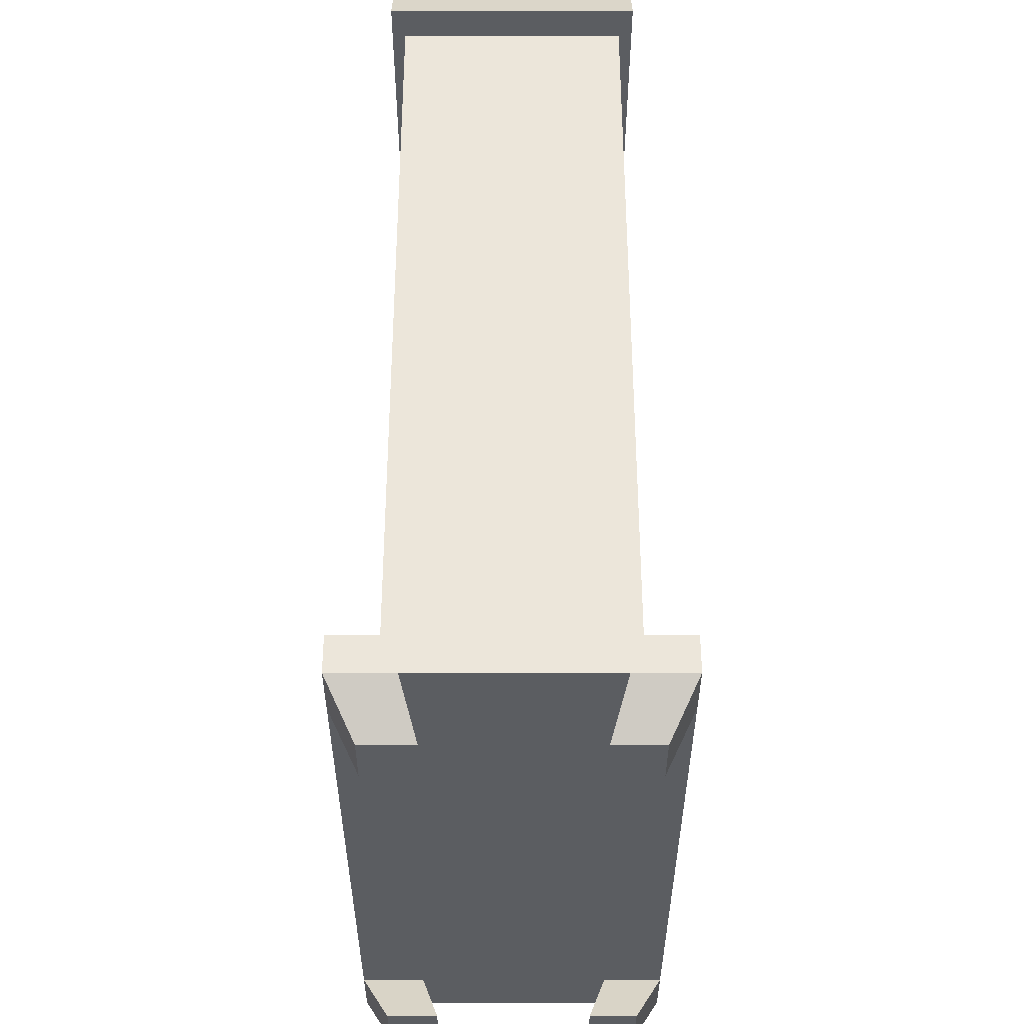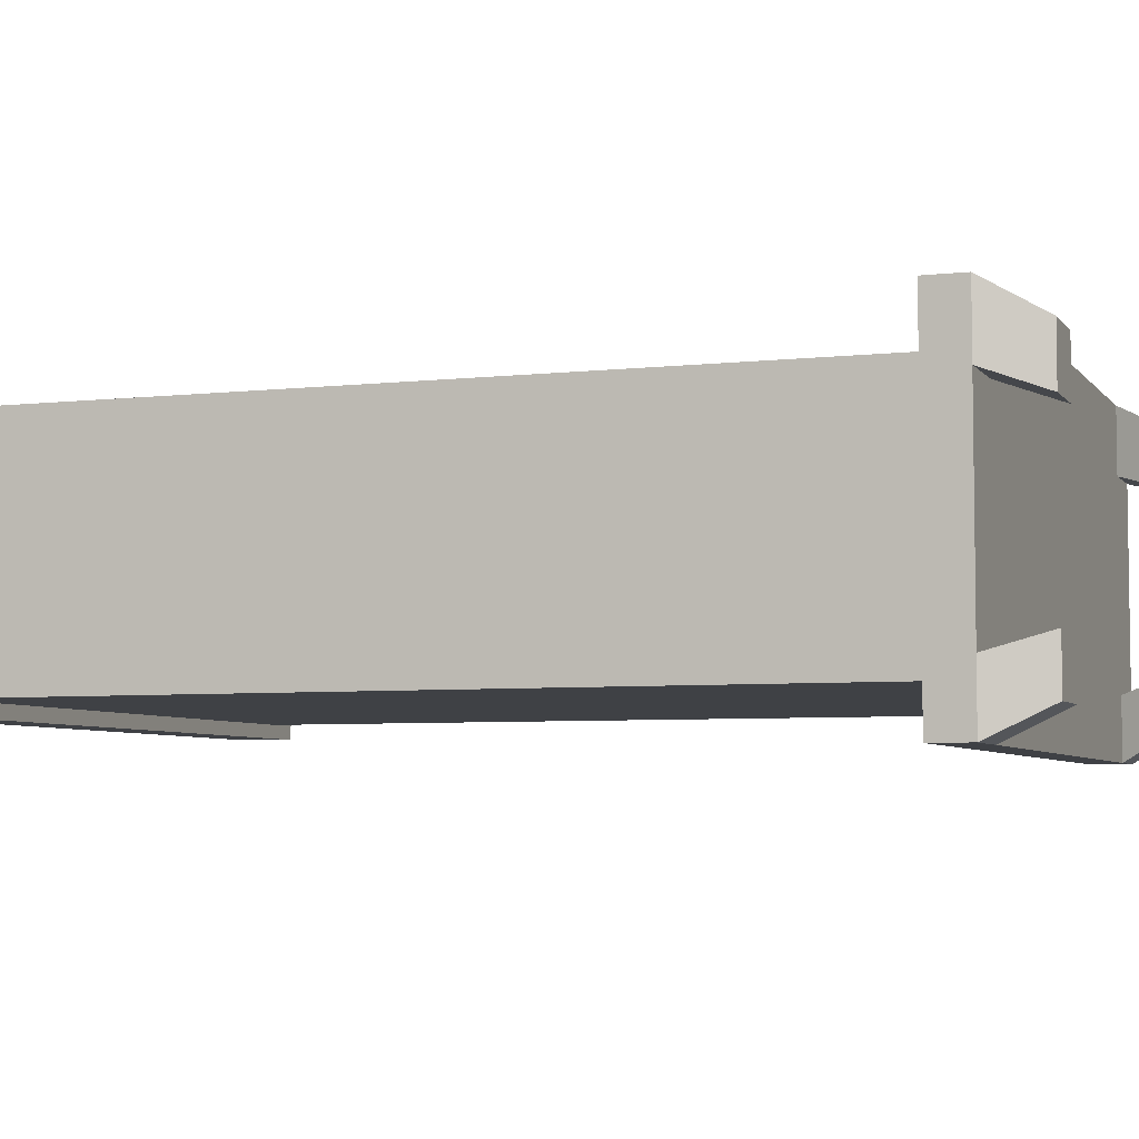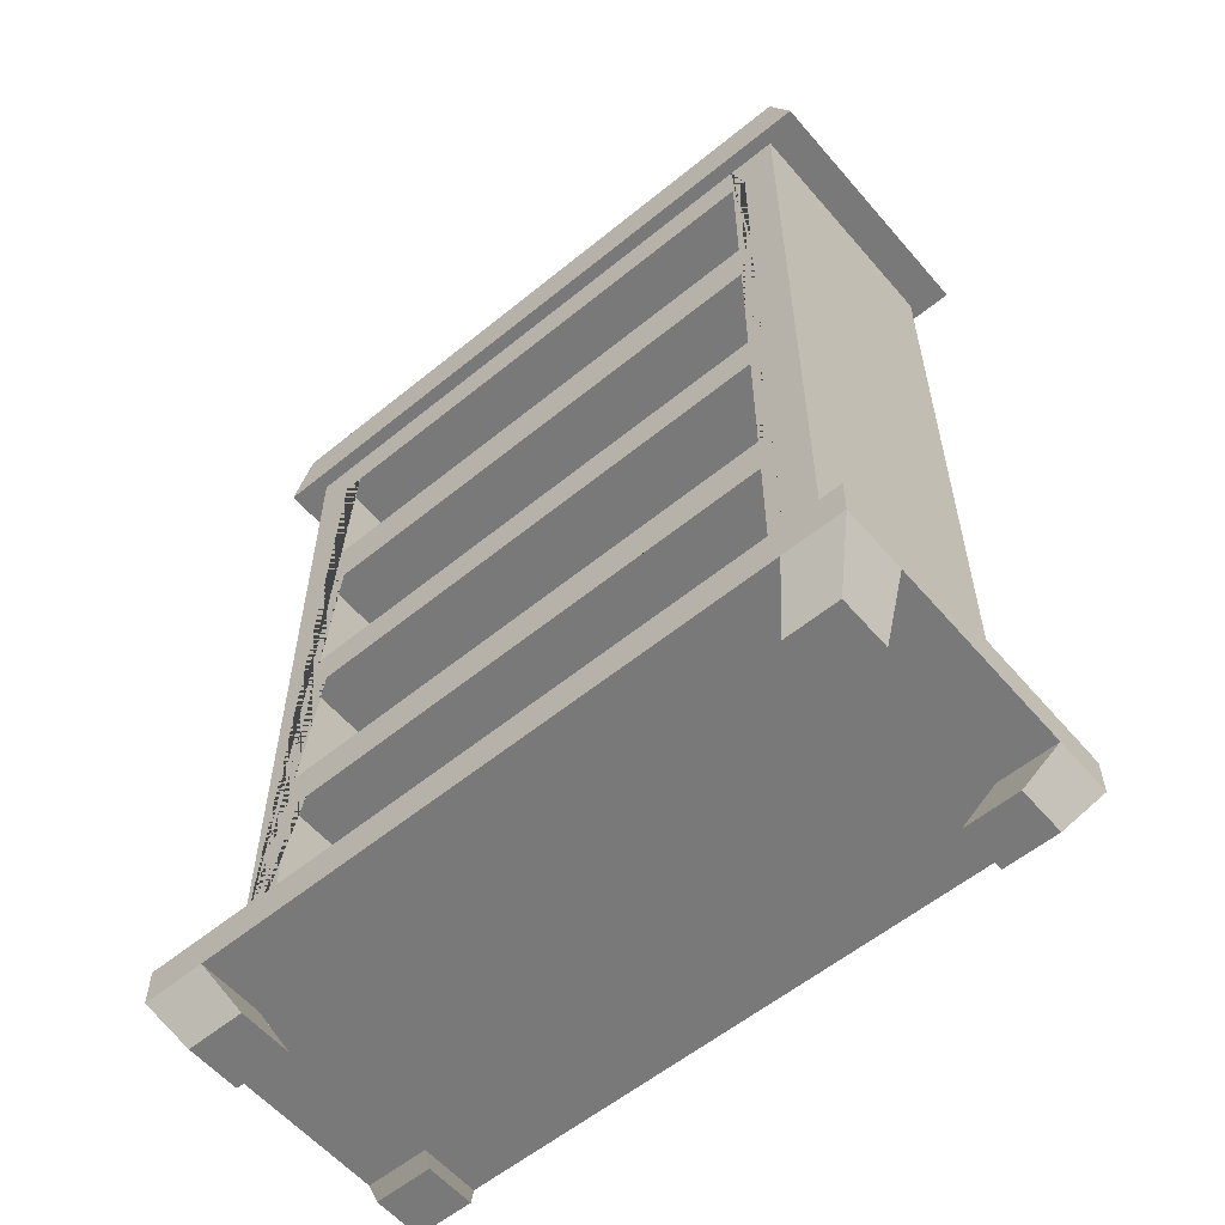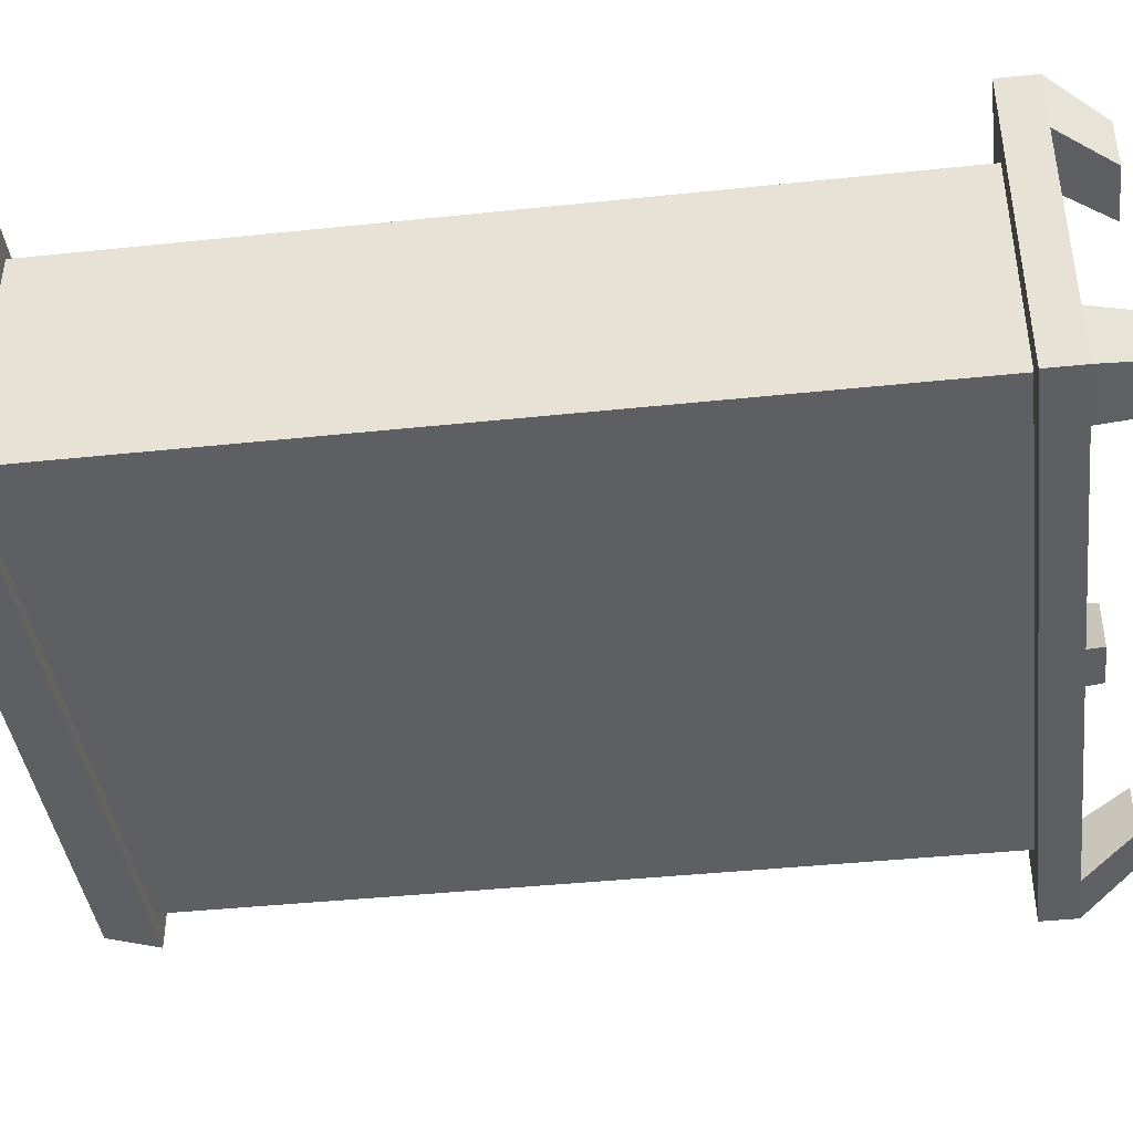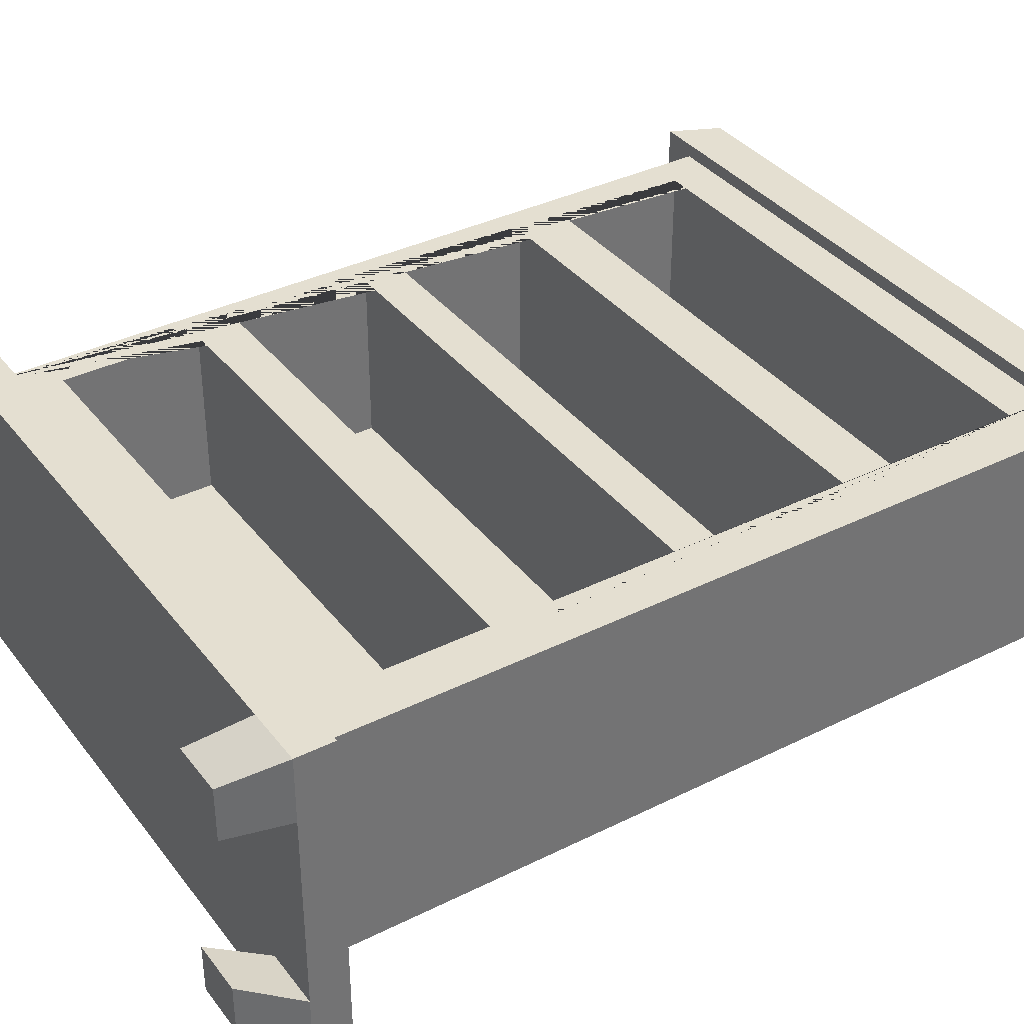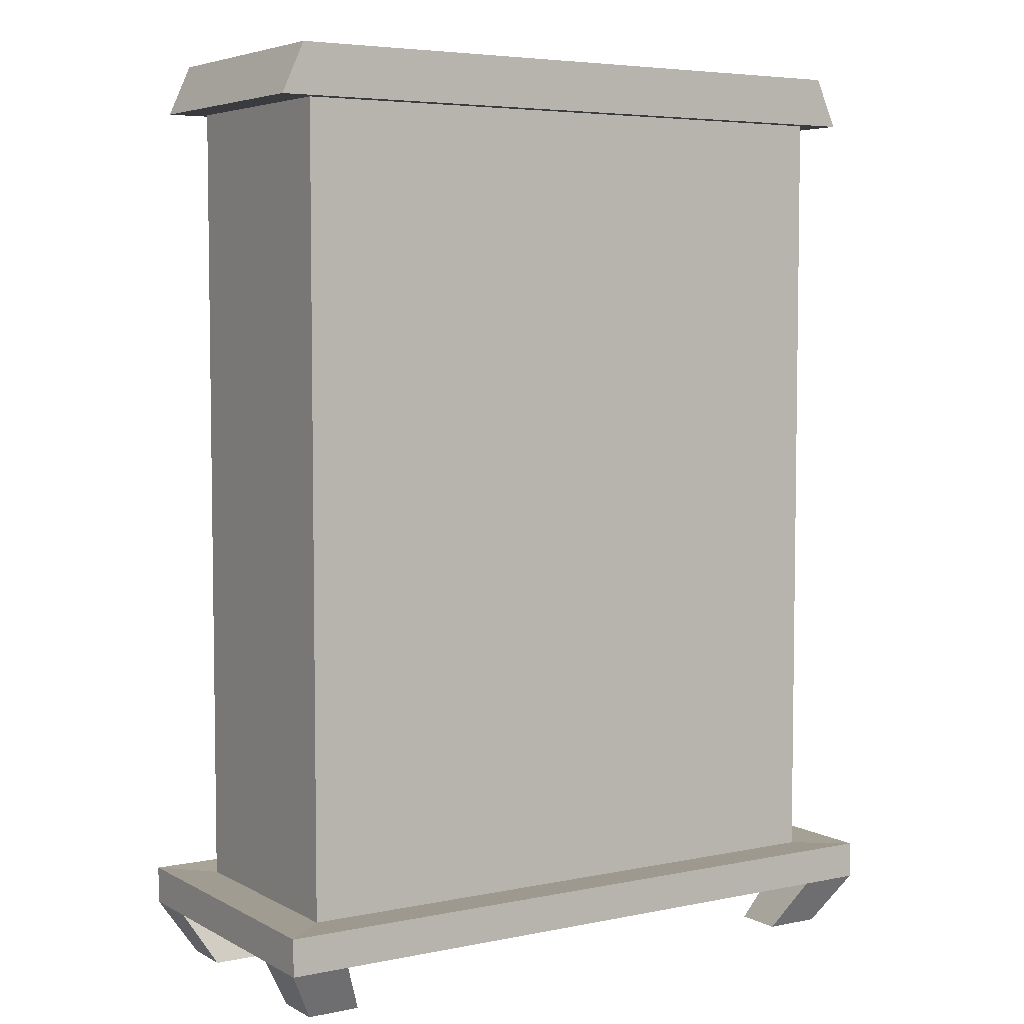
<metadata>
{"format":"obj","ext":"obj","renderer":"f3d","projection":"perspective","resolution":1024,"background":"white","views":[{"elev":-35.6,"azim":90.0,"up":"+Y"},{"elev":-5.3,"azim":-70.2,"up":"+Z"},{"elev":-57.8,"azim":40.2,"up":"+Y"},{"elev":-41.1,"azim":-82.7,"up":"+Z"},{"elev":36.6,"azim":57.2,"up":"+Z"},{"elev":5.2,"azim":147.4,"up":"+Y"}]}
</metadata>
<code>
g default
v -3.085 3.87 1.108
v -3.085 2.254 1.108
v -3.085 2.254 -0.916
v -3.085 3.87 -0.916
v -3.314 1.176 0.8799
v -3.314 1.176 -1.384
v 3.36 1.176 -1.384
v 3.36 1.176 0.8799
v -3.486 1.587 -1.568
v -3.486 1.587 -1.117
v -3.486 10.84 -1.117
v -3.486 10.84 -1.568
v -2.858 10.84 -1.568
v -2.858 1.587 -1.568
v 3.085 2.254 -0.916
v 3.085 3.87 -0.916
v -3.085 6 1.108
v -3.085 4.384 1.108
v -3.085 4.384 -0.916
v -3.085 6 -0.916
v -3.314 1.176 1.62
v 3.36 1.176 1.62
v -3.486 1.587 0.5726
v -3.486 10.84 0.5726
v 3.686 0.5734 -1.18
v 3.065 0.5734 -1.18
v 3.065 0.5734 -1.753
v 3.686 0.5734 -1.753
v 3.36 1.176 -2.08
v 4.041 1.176 -2.08
v 3.36 1.605 1.62
v 2.916 1.587 1.108
v -2.858 1.587 1.108
v -3.314 1.605 1.62
v 3.36 1.605 -2.08
v 4.041 1.605 -2.08
v -2.858 2.254 1.108
v 2.916 2.254 1.108
v 4.041 1.176 -1.384
v 2.916 1.587 -1.568
v 3.486 1.587 -1.568
v -3.486 1.587 1.108
v -3.486 10.84 1.108
v 4.041 1.605 -1.384
v 3.486 1.587 -1.117
v 3.085 4.384 -0.916
v 3.085 6 -0.916
v -3.085 8.098 1.108
v -3.085 6.481 1.108
v -3.085 6.481 -0.916
v -3.085 8.098 -0.916
v 4.041 1.176 0.8799
v 2.916 10.84 -1.568
v 3.065 0.5734 1.293
v 3.065 0.5734 0.6838
v 3.686 0.5734 0.6838
v 3.686 0.5734 1.293
v 3.486 1.587 0.5726
v 4.041 1.605 0.8799
v -2.858 4.384 1.108
v -2.858 3.87 1.108
v 2.916 3.87 1.108
v 2.916 4.384 1.108
v -3.899 10.84 -1.223
v -3.899 10.84 -1.726
v -3.197 10.84 -1.726
v 4.041 1.176 1.62
v -3.639 11.41 -1.223
v -3.639 11.41 -1.726
v -2.984 11.41 -1.726
v 3.085 2.254 1.108
v 3.085 3.87 1.108
v 3.085 6.481 -0.916
v 3.085 8.098 -0.916
v 3.486 1.587 1.108
v 4.041 1.605 1.62
v -3.085 10.33 1.108
v -3.085 8.716 1.108
v -3.085 8.716 -0.916
v -3.085 10.33 -0.916
v -2.984 11.41 -1.223
v -3.899 10.84 0.6677
v -3.639 11.41 0.6677
v -2.858 6.481 1.108
v -2.858 6 1.108
v 2.916 6 1.108
v 2.916 6.481 1.108
v -2.984 11.41 0.6677
v 3.486 10.84 -1.568
v -3.899 10.84 1.266
v -3.639 11.41 1.266
v 3.486 10.84 -1.117
v 3.085 4.384 1.108
v 3.085 6 1.108
v 3.085 8.716 -0.916
v 3.085 10.33 -0.916
v -2.858 10.84 1.108
v -3.197 10.84 1.266
v -2.984 11.41 1.266
v 3.262 10.84 -1.726
v 3.486 10.84 0.5726
v 3.044 11.41 -1.726
v -2.858 8.716 1.108
v -2.858 8.098 1.108
v 2.916 8.098 1.108
v 2.916 8.716 1.108
v 3.044 11.41 -1.223
v 3.085 6.481 1.108
v 3.085 8.098 1.108
v 3.486 10.84 1.108
v 3.044 11.41 0.6677
v -2.858 10.33 1.108
v 2.916 10.33 1.108
v 2.916 10.84 1.108
v 3.262 10.84 1.266
v 3.044 11.41 1.266
v 3.899 10.84 -1.726
v 3.085 8.716 1.108
v 3.085 10.33 1.108
v 3.639 11.41 -1.726
v 3.899 10.84 -1.223
v 3.639 11.41 -1.223
v 3.899 10.84 0.6677
v 3.639 11.41 0.6677
v 3.899 10.84 1.266
v 3.639 11.41 1.266
v -3.314 1.605 -2.08
v -4.041 1.605 1.62
v -3.314 1.176 -2.08
v -4.041 1.176 1.62
v -4.041 1.605 0.8799
v -3.022 0.5734 1.293
v -3.022 0.5734 0.6838
v -3.686 0.5734 1.293
v -4.041 1.176 0.8799
v -3.686 0.5734 0.6839
v -4.041 1.605 -1.384
v -4.041 1.176 -1.384
v -4.041 1.605 -2.08
v -3.022 0.5734 -1.18
v -3.022 0.5734 -1.753
v -3.686 0.5734 -1.18
v -3.686 0.5734 -1.753
v -4.041 1.176 -2.08
g pCube7
f 1 2 3 4
f 5 6 7 8
f 9 10 11 12
f 12 13 14 9
f 4 3 15 16
f 17 18 19 20
f 21 5 8 22
f 11 10 23 24
f 25 26 27 28
f 7 29 27 26
f 29 30 28 27
f 31 32 33 34
f 29 35 36 30
f 22 31 34 21
f 37 33 32 38
f 39 7 26 25
f 30 39 25 28
f 35 40 41 36
f 24 23 42 43
f 36 44 39 30
f 41 45 44 36
f 20 19 46 47
f 48 49 50 51
f 8 7 39 52
f 14 13 53 40
f 54 55 56 57
f 44 45 58 59
f 39 44 59 52
f 8 52 56 55
f 22 8 55 54
f 60 61 62 63
f 12 11 64 65
f 13 12 65 66
f 52 67 57 56
f 67 22 54 57
f 65 64 68 69
f 66 65 69 70
f 3 2 37 38 71 15
f 71 72 16 15
f 51 50 73 74
f 59 58 75 76
f 75 32 31 76
f 77 78 79 80
f 68 81 70 69
f 52 59 76 67
f 76 31 22 67
f 11 24 82 64
f 64 82 83 68
f 84 85 86 87
f 83 88 81 68
f 40 53 89 41
f 24 43 90 82
f 82 90 91 83
f 92 45 41 89
f 93 94 47 46
f 80 79 95 96
f 43 97 98 90
f 90 98 99 91
f 91 99 88 83
f 53 13 66 100
f 101 58 45 92
f 100 66 70 102
f 103 104 105 106
f 72 62 61 1 4 16
f 70 81 107 102
f 108 109 74 73
f 75 58 101 110
f 19 18 60 63 93 46
f 107 81 88 111
f 97 112 113 114
f 97 114 115 98
f 88 99 116 111
f 98 115 116 99
f 89 53 100 117
f 118 119 96 95
f 117 100 102 120
f 92 89 117 121
f 102 107 122 120
f 121 117 120 122
f 101 92 121 123
f 122 107 111 124
f 94 86 85 17 20 47
f 123 121 122 124
f 114 110 125 115
f 110 101 123 125
f 50 49 84 87 108 73
f 111 116 126 124
f 115 125 126 116
f 125 123 124 126
f 109 105 104 48 51 74
f 79 78 103 106 118 95
f 119 113 112 77 80 96
f 42 33 37 2 1 61 60 18 17 85 84 49 48 104 103 78 77 112 97 43
f 114 113 119 118 106 105 109 108 87 86 94 93 63 62 72 71 38 32 75 110
f 127 14 40 35
f 34 33 42 128
f 7 6 129 29
f 129 127 35 29
f 21 34 128 130
f 42 23 131 128
f 5 21 132 133
f 21 130 134 132
f 128 131 135 130
f 136 133 132 134
f 135 5 133 136
f 130 135 136 134
f 131 23 10 137
f 138 6 5 135
f 135 131 137 138
f 9 14 127 139
f 137 10 9 139
f 129 6 140 141
f 6 138 142 140
f 143 141 140 142
f 139 127 129 144
f 138 137 139 144
f 144 129 141 143
f 138 144 143 142

</code>
